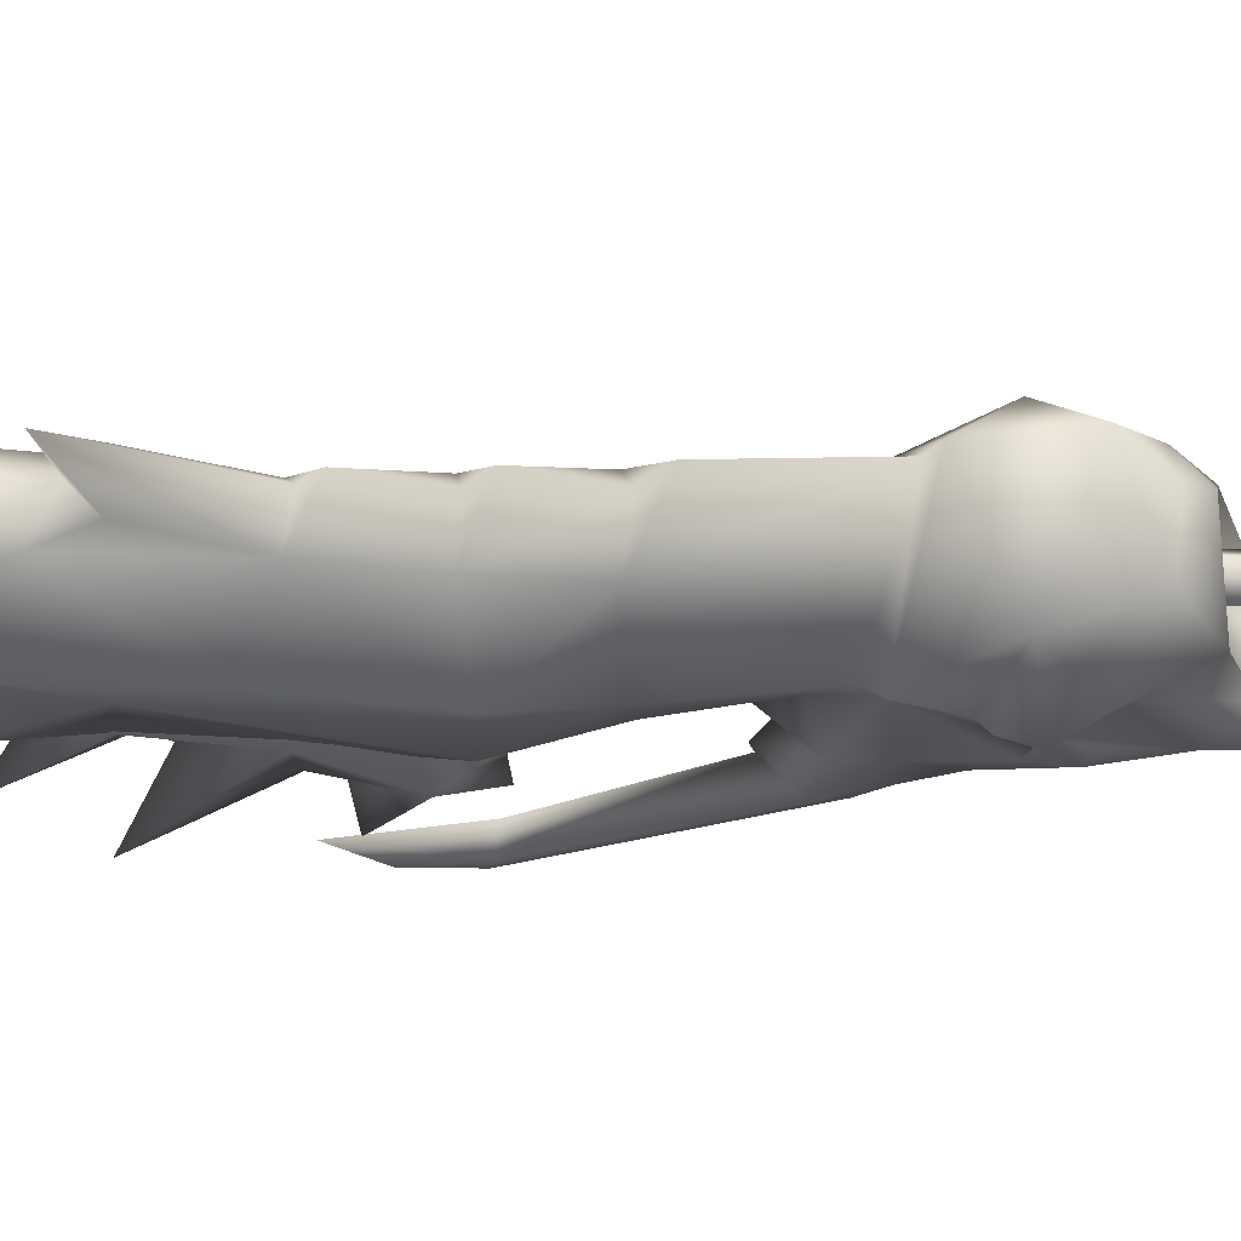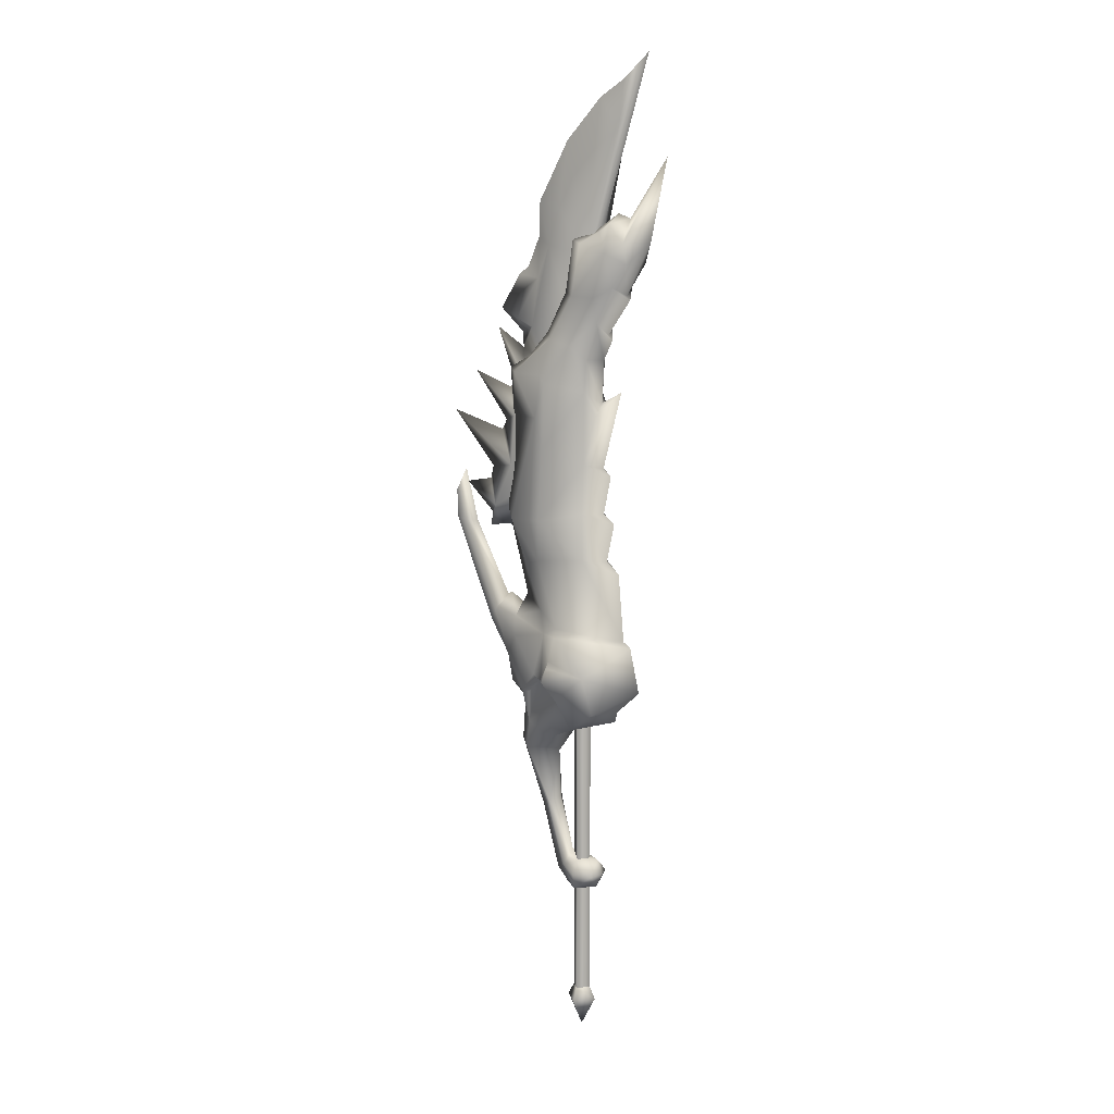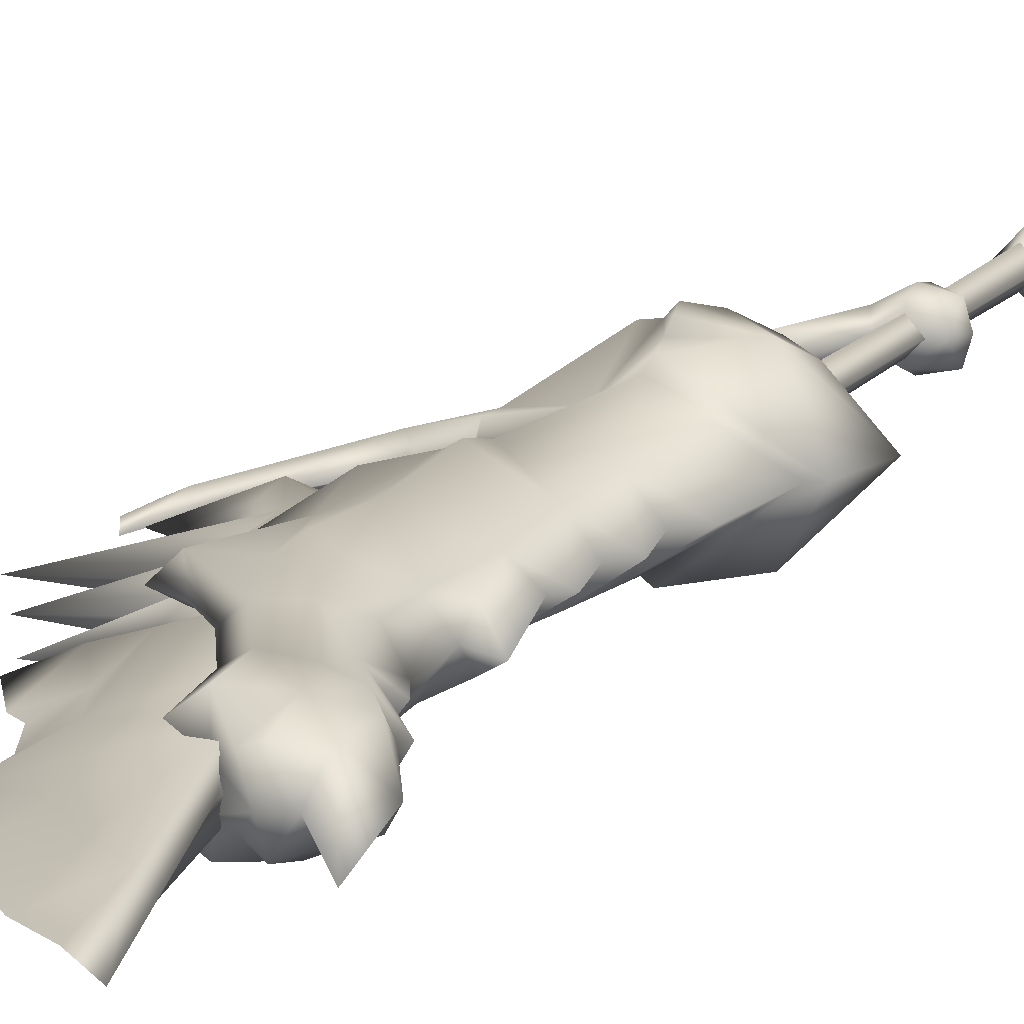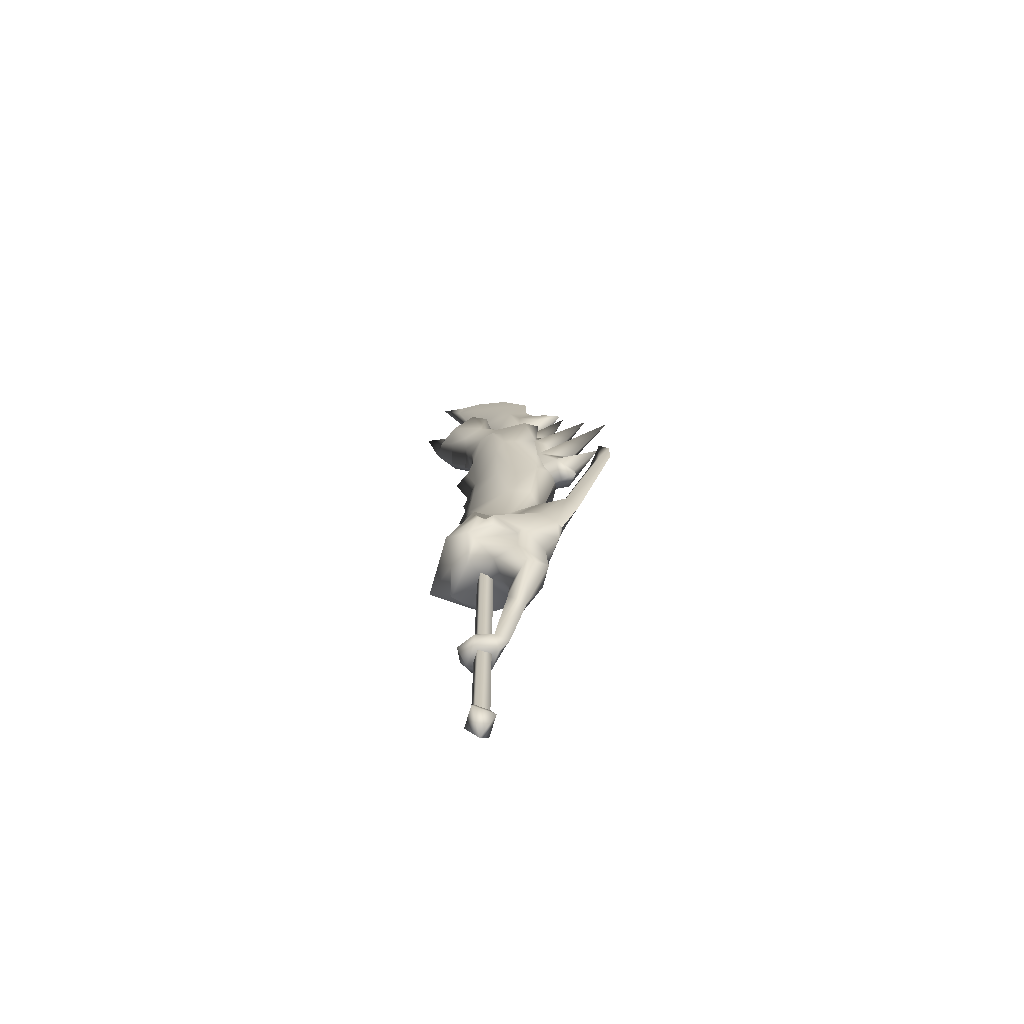
<metadata>
{"format":"obj","ext":"obj","renderer":"f3d","projection":"perspective","resolution":1024,"background":"white","views":[{"elev":-39.0,"azim":86.3,"up":"+Y"},{"elev":10.1,"azim":31.5,"up":"+Z"},{"elev":14.7,"azim":23.9,"up":"+Y"},{"elev":-68.7,"azim":-154.0,"up":"+Z"}]}
</metadata>
<code>
g mesh00
v -3.83 -2.442 151.9
v -11.42 -0.008391 154
v -6.737 -3.061 142.1
v -5.403 3.76 76.17
v -0.6873 2.859 86.31
v 4.147 0.02606 93.28
v -11.14 4.718 119.9
v -17.04 -0.001767 118.2
v -16.91 3.141 122
v 6.304 -4.057 139.2
v 14.51 -2.315 173.2
v 7.218 -2.315 167.6
v -23.98 -0.001767 124.7
v -16.91 -3.145 122
v -10.44 -2.834 133.2
v -10.44 2.83 133.2
v 10.73 -0.001767 139.9
v 8.722 -0.001767 143.3
v -16.84 -0.001767 113.9
v -11.14 -4.722 119.9
v -6.737 3.057 142.1
v -11.73 -0.001767 144.4
v -11.42 -0.008391 154
v -10.12 -5.023 66.02
v -11.83 0.02606 63.21
v -5.403 -3.708 76.17
v -27.21 0.02606 79.84
v -28.09 0.02606 76.31
v -23.42 -5.052 69.39
v -35.82 0.02606 74.85
v 4.741 0.02606 101.6
v 1.216 3.66 119.9
v 6.213 0.02606 117.5
v 4.776 0.02606 120.7
v -23.09 0.02606 63.58
v -17.02 -3.708 70.55
v -16.89 5.084 95.11
v -13.93 4.544 105.6
v 1.968 2.318 92.49
v -11.95 -3.215 76.1
v -17.96 -5.18 81.15
v -25.23 0.02606 119.4
v -2.643 -0.008391 170.1
v 0.6763 -2.46 160.5
v -10.12 5.075 66.02
v -17.02 3.76 70.55
v -11.73 -0.001767 144.4
v -15.17 -0.001767 136.2
v -18.16 -0.001767 134.1
v -24.04 0.02606 90.51
v -17.96 5.233 81.15
v -40.07 0.02606 95.37
v -13.93 -4.492 105.6
v -20.03 0.02606 105.1
v -16.89 -5.031 95.11
v -21.13 0.02606 102.5
v -32.78 0.02606 107
v -3.83 2.424 151.9
v 0.6763 2.442 160.5
v 6.304 4.092 139.2
v -27.56 0.02606 66.79
v -23.42 5.104 69.39
v -27.99 0.02606 62.69
v -11.95 3.267 76.1
v 1.968 -2.265 92.49
v 2.821 -3.216 99.85
v -5.517 -4.886 109.2
v -5.517 5.178 109.2
v 2.821 3.269 99.85
v 7.218 2.297 167.6
v 14.51 2.297 173.2
v 9.281 -0.008391 149
v 22.24 -0.001767 192.4
v 5.804 -0.001767 129.6
v 1.216 -3.636 119.9
v -15.17 -0.001767 136.2
v -18.16 -0.001767 134.1
v 14.71 -0.008391 185.6
v 7.652 -0.008391 181.2
v -22.64 0.02606 93.34
v 1.968 2.318 92.49
v -27.21 0.02606 79.84
v -0.6873 -2.806 86.31
v -2.643 -0.008391 170.1
v 7.652 -0.008391 181.2
v 14.71 -0.008391 185.6
f 1 2 3
f 4 5 6
f 7 8 9
f 10 11 12
f 13 14 15
f 9 16 7
f 10 17 18
f 8 19 20
f 21 22 23
f 24 25 26
f 27 28 29
f 29 28 30
f 31 32 33
f 33 32 34
f 35 36 29
f 37 38 39
f 36 40 29
f 29 40 41
f 29 41 27
f 42 19 38
f 2 1 43
f 44 10 12
f 45 25 46
f 47 48 15
f 15 48 49
f 15 49 13
f 50 51 52
f 53 54 55
f 55 54 56
f 55 56 57
f 58 59 60
f 61 62 63
f 5 4 51
f 51 4 64
f 51 64 62
f 26 65 55
f 55 65 66
f 55 66 53
f 53 66 67
f 8 7 19
f 19 7 68
f 19 68 38
f 38 68 69
f 38 69 39
f 59 70 60
f 60 70 71
f 60 71 72
f 72 71 73
f 72 73 11
f 11 10 72
f 72 10 18
f 72 18 60
f 60 18 17
f 60 17 74
f 74 17 10
f 74 10 75
f 76 16 77
f 77 16 9
f 77 9 13
f 13 9 8
f 13 8 14
f 14 8 20
f 14 20 15
f 15 20 3
f 15 3 47
f 47 3 2
f 73 78 11
f 11 78 79
f 11 79 12
f 12 79 43
f 12 43 44
f 44 43 1
f 44 1 10
f 10 1 3
f 10 3 75
f 75 3 20
f 75 20 67
f 67 20 19
f 67 19 53
f 53 19 42
f 53 42 54
f 54 42 38
f 54 38 56
f 56 38 37
f 56 37 57
f 57 37 80
f 57 80 55
f 55 80 41
f 55 41 26
f 26 41 40
f 26 40 24
f 24 40 36
f 24 36 25
f 25 36 35
f 25 35 46
f 76 22 16
f 16 22 21
f 16 21 7
f 7 21 32
f 7 32 68
f 68 32 31
f 68 31 69
f 69 31 6
f 69 6 81
f 81 6 5
f 81 5 37
f 37 5 51
f 37 51 80
f 80 51 50
f 80 50 41
f 41 50 52
f 41 52 82
f 82 52 51
f 82 51 28
f 28 51 62
f 28 62 30
f 30 62 61
f 30 61 29
f 29 61 63
f 29 63 35
f 35 63 62
f 35 62 46
f 46 62 64
f 46 64 45
f 45 64 4
f 45 4 25
f 25 4 6
f 25 6 26
f 26 6 83
f 26 83 65
f 65 83 6
f 65 6 66
f 66 6 31
f 66 31 67
f 67 31 33
f 67 33 75
f 75 33 34
f 75 34 74
f 74 34 32
f 74 32 60
f 60 32 21
f 60 21 58
f 58 21 23
f 58 23 59
f 59 23 84
f 59 84 70
f 70 84 85
f 70 85 71
f 71 85 86
f 71 86 73
v 6.792 0.0265 -73.5
v 2.402 -4.814 -73.5
v 2.402 0.0265 -81.72
v 2.402 -2.923 -70.07
v 5.053 0.0265 -70.07
v 2.402 4.868 -73.5
v 2.402 2.977 -70.07
v -1.987 0.0265 -73.5
v -0.2483 0.0265 -70.07
v 2.402 -2.923 -70.07
v 5.053 0.0265 -70.07
v 2.464 -2.551 -31.17
v 2.402 -2.923 -70.07
v -0.1969 0.02606 -31.17
v -0.2483 0.0265 -70.07
v 2.464 2.604 -31.17
v 2.402 2.977 -70.07
v 5.007 0.02606 -31.17
v 2.464 -2.551 -31.17
v -0.192 0.0265 10.8
v -0.1969 0.02606 -31.17
v 2.458 2.977 10.8
v 2.464 2.604 -31.17
v 5.044 0.0265 10.8
v 5.007 0.02606 -31.17
v 2.458 -2.923 10.8
f 87 88 89
f 88 87 90
f 91 92 93
f 93 92 94
f 93 94 95
f 96 95 88
f 88 95 94
f 88 94 89
f 89 94 92
f 89 92 87
f 87 92 91
f 87 91 90
f 97 98 99
f 99 98 100
f 99 100 101
f 101 100 102
f 101 102 103
f 103 102 104
f 103 104 97
f 97 104 98
f 105 106 107
f 107 106 108
f 107 108 109
f 109 108 110
f 109 110 111
f 111 110 112
f 111 112 105
f 105 112 106
v 14.58 5.518 130.9
v 17.03 0.02606 127.5
v 9.152 4.469 121.3
v -0.6518 0.05432 -29.29
v -6.434 -3.312 -15.18
v -2.288 -2.571 -33.49
v 0.3926 12.08 34.99
v 17.77 0.02606 31.75
v 9.35 12.06 24.29
v -36.48 -1.423 63.87
v -39.83 0.02606 72.04
v -39.48 0.02606 64.03
v 0.3094 -10.94 16.79
v -11.2 -6.699 8.607
v -3.951 -7.243 4.908
v 8.996 0.02606 111.1
v 6.29 5.135 111.4
v -25.19 -2.664 38.71
v -27.96 0.02606 35.01
v 13.28 5.301 147.7
v 13.46 0.02606 150.7
v 16.99 0.02606 149.2
v -17.01 4.809 95.39
v -4.207 0.02606 108.1
v -18.14 4.809 108.6
v 1.076 13.08 17.62
v -2.288 14.47 22.25
v -1.121 -13.97 26.53
v -2.288 -14.42 22.25
v 9.35 -12 24.29
v 2.458 -3.759 -31.54
v 7.455 0.05432 -31.18
v 2.458 0.05432 -30.85
v 9.002 0.05432 -35.39
v 7.81 -4.031 -35.34
v 2.458 -5.226 -35.11
v -6.026 -9.926 66.8
v -8.165 -6.971 55.01
v 5.699 -5.743 56.09
v 2.463 0.02341 -37.85
v -2.365 0.05697 -39.31
v 2.463 4.497 -39.31
v -2.288 2.686 -33.49
v 2.458 5.335 -35.11
v 7.311 -2.35 145.8
v 7.311 2.402 145.8
v -39.48 0.02606 64.03
v -39.83 0.02606 72.04
v -36.48 1.475 63.87
v -36.5 0.02606 78.62
v -25.19 2.692 38.71
v -21.36 1.791 26.06
v -27.96 0.02606 35.01
v -22.14 0.02606 25.05
v 2.78 0.05432 12.95
v 13.03 0.05432 10.05
v 3.625 -8.464 8.308
v -21.36 -1.739 26.06
v -22.14 0.02606 25.05
v -21.03 0.02606 17.94
v 5.081 5.213 69.01
v 4.952 4.146 82.52
v 11.32 0.02606 79.33
v -22.14 0.02606 25.05
v 16.01 0.02606 128.8
v 18.77 5.184 137.2
v 23.25 0.02606 143
v 8.843 6.006 128.1
v 2.648 6.761 128.6
v 12.79 7.308 140.2
v 9.416 3.637 145.8
v 5.612 7.685 142.7
v 1.778 4.6 143.7
v 2.648 -6.709 128.6
v 12.79 -7.255 140.2
v 5.612 -7.632 142.7
v 9.416 -3.585 145.8
v 17.08 4.474 142.5
v 27.99 0.02606 165.2
v -16.86 4.742 38.33
v -6.942 5.909 34.19
v -17.55 4.128 32.38
v -6.16 12.52 23.95
v -12.99 7.554 17.76
v -6.942 5.909 34.19
v -16.86 4.742 38.33
v -8.138 5.163 40.63
v -15.73 0.02606 44.23
v -14.25 4.242 53.48
v -6.16 -12.44 23.95
v -3.768 -12.6 22.74
v -6.942 -5.856 34.19
v -1.567 -11.95 28.03
v 0.3926 -12.03 34.99
v 1.076 -13 17.62
v 9.599 -7.371 13.01
v 13.79 0.05432 13.01
v -6.443 8.364 106.9
v -7.694 9.194 95.31
v -14.78 8.273 107.4
v -3.933 10.56 105
v -4.888 9.294 87.54
v -10.79 7.024 66.39
v -6.026 9.979 66.8
v 9.112 0.02606 68.65
v 12.41 0.02606 66.04
v 5.699 5.796 56.09
v 8.956 0.02606 81.38
v 14.49 0.02606 102.6
v 4.952 -4.093 82.52
v 8.582 -3.831 96.27
v -6.16 12.52 23.95
v -3.768 12.68 22.74
v -1.567 12 28.03
v -1.121 14.03 26.53
v -4.828 0.05432 -14.21
v 13.98 0.02606 52.11
v 10.15 0.02606 55.3
v 5.081 -5.161 69.01
v -0.1492 10.31 37.17
v -21.03 0.02606 43.96
v -22.34 0.02606 43.31
v 18.77 -5.131 137.2
v 17.08 -4.422 142.5
v 13.28 -5.249 147.7
v -0.3216 -4.756 129.6
v -4.207 0.02606 108.1
v -6.018 -4.756 118.7
v -32.59 0.02606 63.56
v -7.694 -9.142 95.31
v -3.933 -10.51 105
v -6.443 -8.311 106.9
v 2.036 -7.156 115.1
v -19.94 -3.575 73.29
v -17.31 -5.982 66.2
v -22.51 0.02606 69.79
v -14.25 -3.474 53.48
v -11.2 6.801 8.607
v -11.21 6.823 17.16
v 0.3094 11.05 16.79
v -5.382 10.52 21.89
v 1.076 13.08 17.62
v 9.152 -4.416 121.3
v 11.6 0.02606 116.6
v 10.36 0.02606 118
v 5.735 5.065 101.8
v 8.582 3.883 96.27
v -5.382 -10.41 21.89
v -3.768 -12.6 22.74
v -6.16 -12.44 23.95
v 14.58 -5.466 130.9
v 8.843 -5.953 128.1
v 8.412 0.02606 99.5
v 6.29 -5.083 111.4
v 5.649 -4.943 102.4
v -17.01 -4.756 95.39
v -18.14 -4.756 108.6
v -14.78 -8.22 107.4
v -12.21 -4.756 111.8
v -3.806 -7.348 117
v -12.99 -7.473 17.76
v -17.55 -4.076 32.38
v -16.86 -4.689 38.33
v -17.32 0.02606 40.85
v -16.86 -4.689 38.33
v -8.138 -5.111 40.63
v -0.1492 -10.26 37.17
v 0.3926 -12.03 34.99
v 15.61 0.02606 33.37
v 3.625 8.566 8.308
v 9.599 7.452 13.01
v 20.56 0.02606 19.2
v 17.77 0.02606 31.75
v -3.221 0.05432 5.073
v 2.78 0.05432 12.95
v 3.625 -8.464 8.308
v 1.076 -13 17.62
v -5.549 0.05432 -35.46
v -10.66 0.05432 -16.7
v -6.434 3.421 -15.18
v -13.13 4.962 0.7046
v -5.188 0.05432 -0.7515
v -3.951 7.364 4.908
v -4.979 -9.326 87.09
v -10.79 -6.972 66.39
v -8.165 7.024 55.01
v -17.31 6.035 66.2
v -12.21 4.809 111.8
v 2.036 7.208 115.1
v -3.806 7.401 117
v -0.3216 4.809 129.6
v -6.018 4.809 118.7
v 7.81 4.14 -35.34
v 7.119 0.05697 -39.31
v 2.463 -4.416 -39.31
v 2.458 3.868 -31.54
v -17.32 0.02606 40.85
v -16.58 0.05432 13.79
v -11.21 -6.714 17.16
v -6.942 -5.856 34.19
v -19.94 3.628 73.29
v -22.51 0.02606 69.79
v 1.778 -4.547 143.7
v 3.625 8.566 8.308
v -13.13 -4.859 0.7046
v -11.2 -6.699 8.607
v -17.42 0.05432 1.556
v -3.768 12.68 22.74
f 113 114 115
f 116 117 118
f 119 120 121
f 122 123 124
f 125 126 127
f 128 129 115
f 130 124 131
f 132 133 134
f 135 136 137
f 138 139 121
f 140 141 142
f 143 144 145
f 146 144 147
f 147 144 143
f 147 143 148
f 149 150 151
f 152 153 154
f 154 153 155
f 154 155 156
f 157 133 158
f 159 160 161
f 161 160 162
f 163 164 165
f 165 164 166
f 167 168 169
f 170 171 172
f 172 171 164
f 173 174 175
f 170 130 176
f 176 130 131
f 114 113 177
f 177 113 178
f 177 178 179
f 180 181 182
f 133 183 158
f 158 183 184
f 158 184 185
f 186 187 188
f 188 187 189
f 182 132 190
f 190 132 134
f 190 134 191
f 192 193 194
f 194 193 195
f 194 195 196
f 197 198 199
f 199 198 200
f 199 200 201
f 202 203 204
f 204 203 205
f 204 205 206
f 207 169 208
f 208 169 168
f 208 168 209
f 210 211 212
f 210 213 211
f 211 213 214
f 211 214 215
f 215 214 216
f 175 217 173
f 173 217 218
f 173 218 219
f 220 221 222
f 222 221 223
f 224 197 225
f 225 197 226
f 225 226 227
f 117 116 228
f 229 230 151
f 151 230 231
f 151 231 149
f 149 231 222
f 120 119 232
f 130 233 234
f 234 233 163
f 235 236 187
f 187 236 237
f 187 237 189
f 238 239 240
f 123 122 162
f 162 122 241
f 162 241 161
f 242 243 244
f 244 243 245
f 242 246 247
f 247 246 248
f 247 248 249
f 250 251 252
f 252 251 253
f 252 253 254
f 255 256 257
f 258 259 174
f 126 125 260
f 260 125 261
f 260 261 262
f 257 263 255
f 255 263 264
f 255 264 245
f 129 128 265
f 265 128 266
f 265 266 267
f 136 268 269
f 269 268 270
f 269 270 271
f 271 270 272
f 172 273 170
f 170 273 274
f 170 274 130
f 130 274 275
f 130 275 233
f 198 276 200
f 200 276 277
f 200 277 278
f 278 277 204
f 278 204 279
f 279 204 280
f 279 280 281
f 282 138 283
f 283 138 121
f 283 121 284
f 284 121 285
f 284 285 142
f 286 287 127
f 127 287 288
f 127 288 125
f 125 288 289
f 125 289 261
f 153 290 155
f 155 290 291
f 155 291 292
f 292 291 293
f 292 293 294
f 294 293 295
f 124 130 122
f 122 130 234
f 122 234 241
f 241 234 163
f 241 163 161
f 161 163 165
f 161 165 159
f 221 265 223
f 223 265 267
f 223 267 222
f 222 267 296
f 222 296 149
f 149 296 297
f 149 297 150
f 216 298 215
f 215 298 299
f 215 299 211
f 211 299 135
f 211 135 212
f 212 135 137
f 212 137 300
f 180 301 181
f 181 301 302
f 181 302 303
f 303 302 304
f 303 304 239
f 305 146 306
f 306 146 147
f 306 147 307
f 307 147 148
f 307 148 118
f 118 148 143
f 118 143 116
f 116 143 145
f 116 145 308
f 308 145 144
f 308 144 305
f 305 144 146
f 275 309 233
f 233 309 192
f 233 192 163
f 163 192 194
f 163 194 164
f 164 194 196
f 164 196 172
f 172 196 310
f 172 310 273
f 273 310 126
f 273 126 311
f 311 126 260
f 311 260 273
f 273 260 262
f 273 262 274
f 274 262 312
f 274 312 275
f 313 314 136
f 136 314 246
f 136 246 268
f 268 246 242
f 268 242 270
f 270 242 244
f 270 244 272
f 272 244 245
f 272 245 186
f 186 245 264
f 186 264 187
f 187 264 263
f 187 263 235
f 249 150 247
f 247 150 297
f 247 297 242
f 242 297 296
f 242 296 243
f 243 296 267
f 243 267 245
f 245 267 266
f 245 266 255
f 255 266 128
f 255 128 256
f 256 128 115
f 256 115 257
f 257 115 114
f 257 114 263
f 263 114 177
f 263 177 235
f 235 177 179
f 235 179 236
f 133 132 183
f 183 132 182
f 183 182 184
f 184 182 181
f 184 181 185
f 185 181 303
f 185 303 158
f 158 303 239
f 158 239 157
f 157 239 238
f 157 238 315
f 200 299 201
f 201 299 298
f 201 298 199
f 199 298 232
f 199 232 197
f 197 232 119
f 197 119 226
f 226 119 121
f 226 121 227
f 227 121 139
f 227 139 225
f 225 139 138
f 316 287 295
f 295 287 286
f 295 286 294
f 294 286 127
f 294 127 317
f 317 127 318
f 317 318 319
f 319 318 310
f 319 310 250
f 250 310 196
f 250 196 251
f 251 196 195
f 251 195 253
f 253 195 320
f 253 320 254
f 137 239 300
f 300 239 304
f 300 304 212
f 212 304 302
f 212 302 210
f 210 302 301
f 210 301 213
f 213 301 258
f 213 258 214
f 214 258 174
f 214 174 216
f 216 174 173
f 216 173 298
f 298 173 219
f 298 219 232
f 232 219 281
f 232 281 120
f 120 281 280
f 120 280 142
f 142 280 205
f 142 205 140
f 140 205 203
f 140 203 141
f 141 203 207
f 141 207 142
f 142 207 208
f 142 208 284
f 284 208 209
f 284 209 283
f 283 209 168
f 283 168 282
f 282 168 167
f 254 316 252
f 252 316 295
f 252 295 250
f 250 295 293
f 250 293 319
f 319 293 291
f 319 291 317
f 317 291 117
f 317 117 294
f 294 117 228
f 294 228 292
f 292 228 116
f 292 116 155
f 155 116 308
f 155 308 156
f 156 308 305
f 156 305 154
f 154 305 306
f 154 306 152
f 152 306 307
f 152 307 153
f 153 307 118
f 153 118 290
f 290 118 117
f 290 117 291
f 136 135 313
f 313 135 299
f 313 299 248
f 248 299 200
f 248 200 249
f 249 200 278
f 249 278 150
f 150 278 279
f 150 279 151
f 151 279 281
f 151 281 229
f 229 281 219
f 229 219 230
f 230 219 218
f 230 218 231
f 231 218 217
f 231 217 222
f 222 217 175
f 222 175 220
f 220 175 174
f 220 174 221
f 221 174 259
f 221 259 265
f 265 259 258
f 265 258 129
f 129 258 301
f 129 301 115
f 115 301 180
f 115 180 113
f 113 180 182
f 113 182 178
f 178 182 190
f 178 190 179
f 179 190 191
f 179 191 236
f 236 191 134
f 236 134 237
f 237 134 133
f 237 133 189
f 189 133 157
f 189 157 188
f 188 157 315
f 188 315 186
f 186 315 238
f 186 238 272
f 272 238 240
f 272 240 271
f 271 240 239
f 271 239 269

</code>
